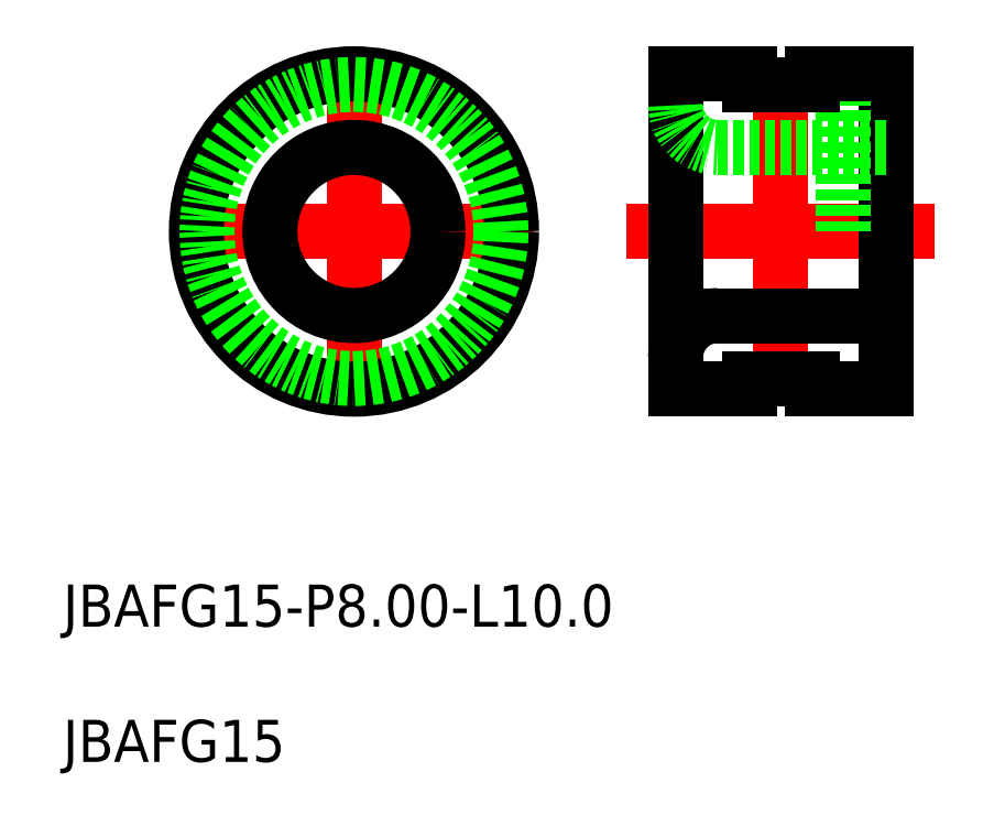
<metadata>
{"format":"dxf","ext":"dxf","renderer":"ezdxf+matplotlib","layout":"modelspace","background":"white","min_lineweight":24,"dpi":150}
</metadata>
<code>
0
SECTION
2
ENTITIES
0
LINE
8
CENTER
10
100.3
20
204.6
30
0
11
100.3
21
187.6
31
0
0
LINE
8
CENTER
10
91.8
20
196.1
30
0
11
108.9
21
196.1
31
0
0
LINE
8
CENTER
10
113.3
20
196.1
30
0
11
128
21
196.1
31
0
0
LINE
8
CENTER
10
120.6
20
187.9
30
0
11
120.6
21
204.3
31
0
0
CIRCLE
8
0
10
100.3
20
196.1
30
0
40
7.5
0
LINE
8
0
10
125.6
20
188.6
30
0
11
125.6
21
203.6
31
0
0
LINE
8
0
10
115.6
20
203.6
30
0
11
115.6
21
188.6
31
0
0
LINE
8
0
10
123.6
20
196.1
30
0
11
123.6
21
203.6
31
0
0
LINE
8
0
10
122.1
20
203.6
30
0
11
125.6
21
203.6
31
0
0
LINE
8
0
10
117.6
20
200.1
30
0
11
125.6
21
200.1
31
0
0
LINE
8
0
10
119.1
20
203.1
30
0
11
122.1
21
203.1
31
0
0
LINE
8
0
10
119.1
20
203.6
30
0
11
119.1
21
203.1
31
0
0
ARC
8
0
10
117.6
20
202.1
30
0
40
2
50
180
51
270
0
LINE
8
0
10
115.6
20
203.6
30
0
11
119.1
21
203.6
31
0
0
LINE
8
0
10
122.1
20
203.6
30
0
11
122.1
21
203.1
31
0
0
LINE
8
0
10
122.1
20
188.6
30
0
11
125.6
21
188.6
31
0
0
LINE
8
0
10
117.6
20
192.1
30
0
11
125.6
21
192.1
31
0
0
LINE
8
0
10
119.1
20
189.1
30
0
11
122.1
21
189.1
31
0
0
ARC
8
0
10
117.6
20
190.1
30
0
40
2
50
90
51
180
0
LINE
8
0
10
115.6
20
188.6
30
0
11
119.1
21
188.6
31
0
0
LINE
8
0
10
119.1
20
188.6
30
0
11
119.1
21
189.1
31
0
0
LINE
8
0
10
122.1
20
188.6
30
0
11
122.1
21
189.1
31
0
0
CIRCLE
8
0
10
100.3
20
196.1
30
0
40
4
0
TEXT
8
0
10
86.49
20
170.9
30
0
40
2
1
JBAFG15
0
TEXT
8
0
10
86.49
20
177.3
30
0
40
2
1
JBAFG15-P8-L10
0
CIRCLE
8
0
10
100.3
20
196.1
30
0
40
7
0
ENDSEC
0
EOF

</code>
